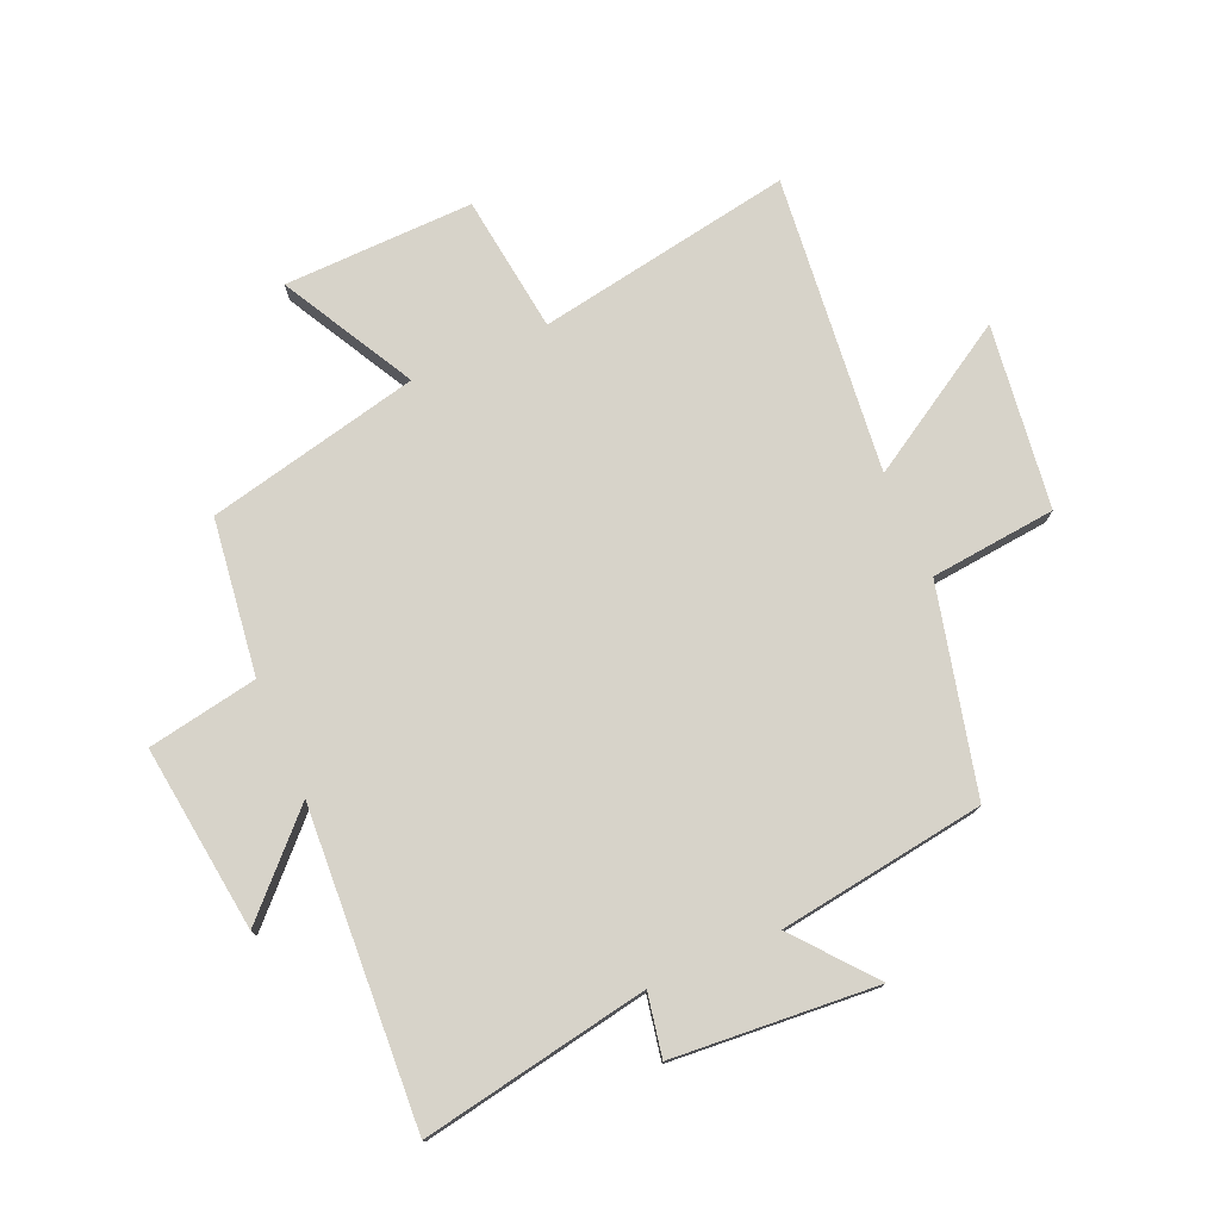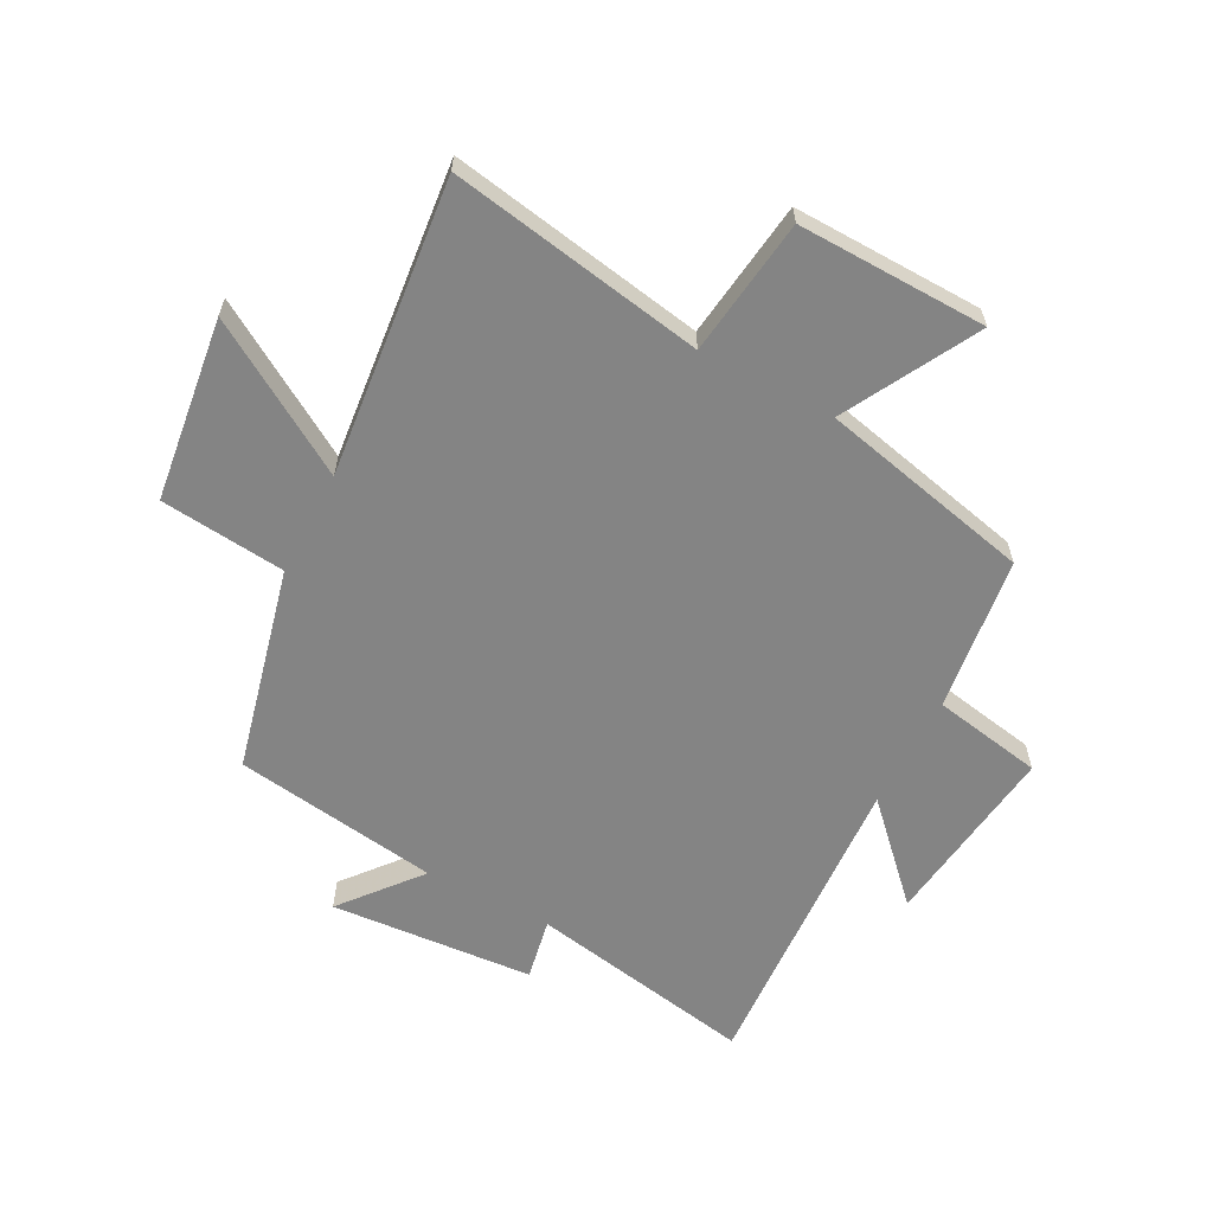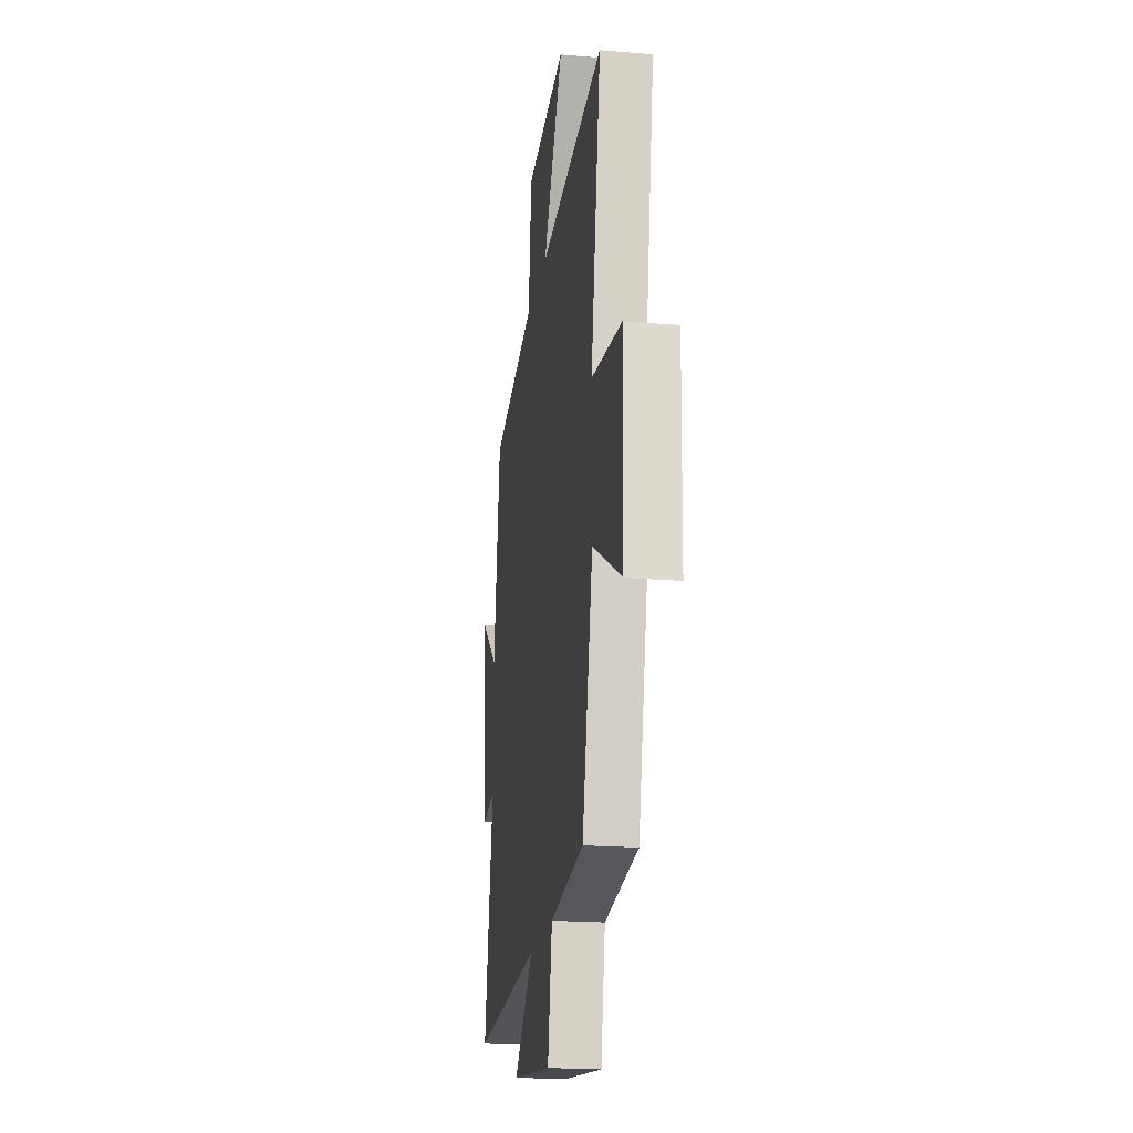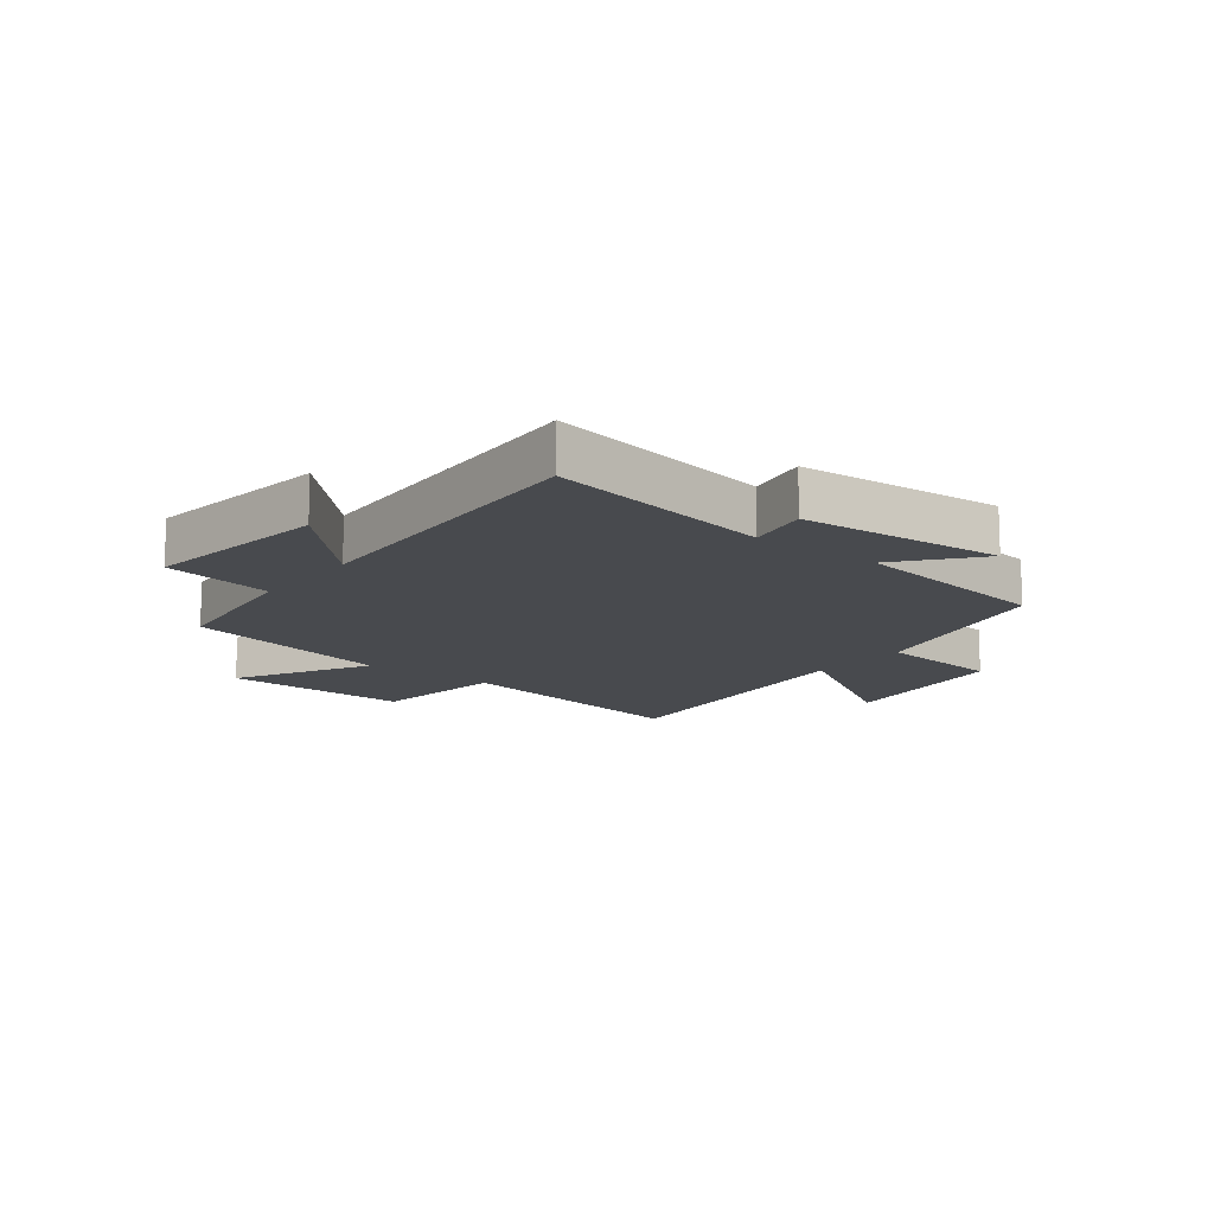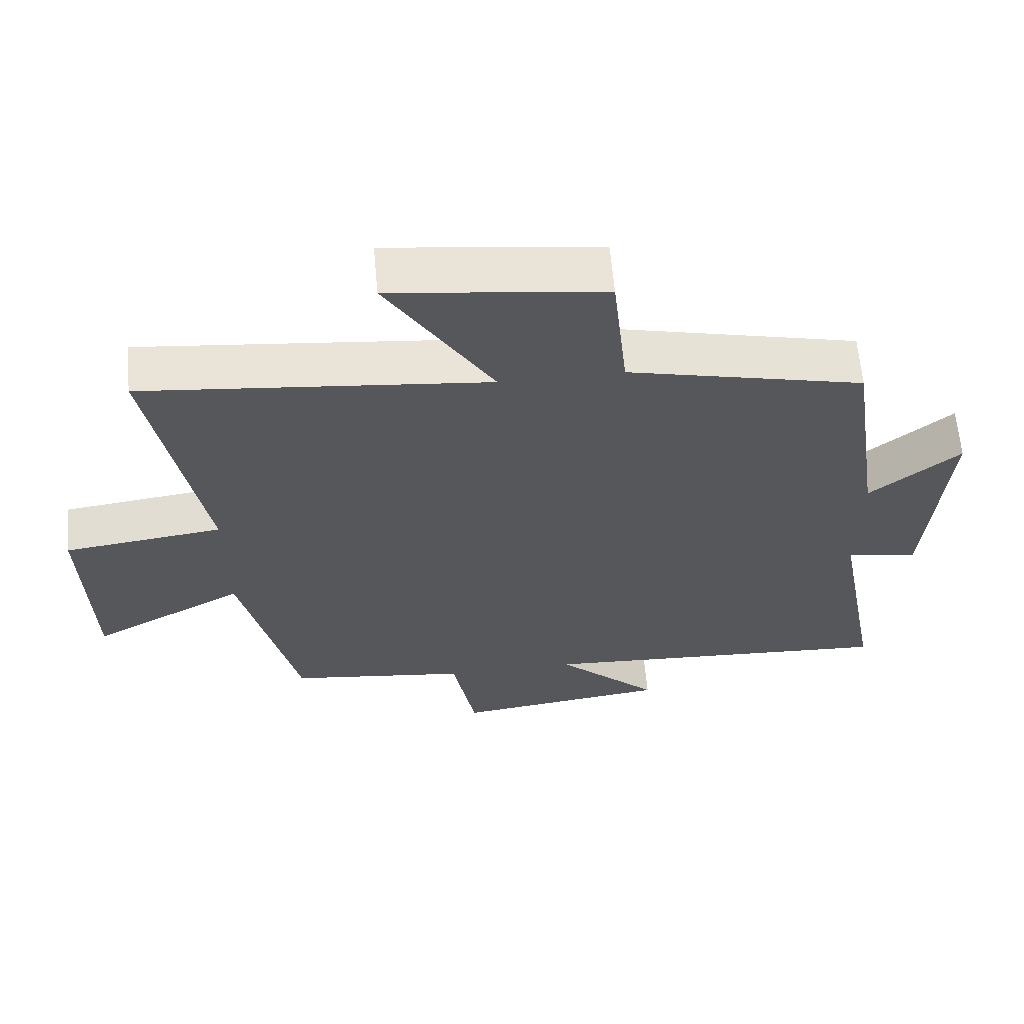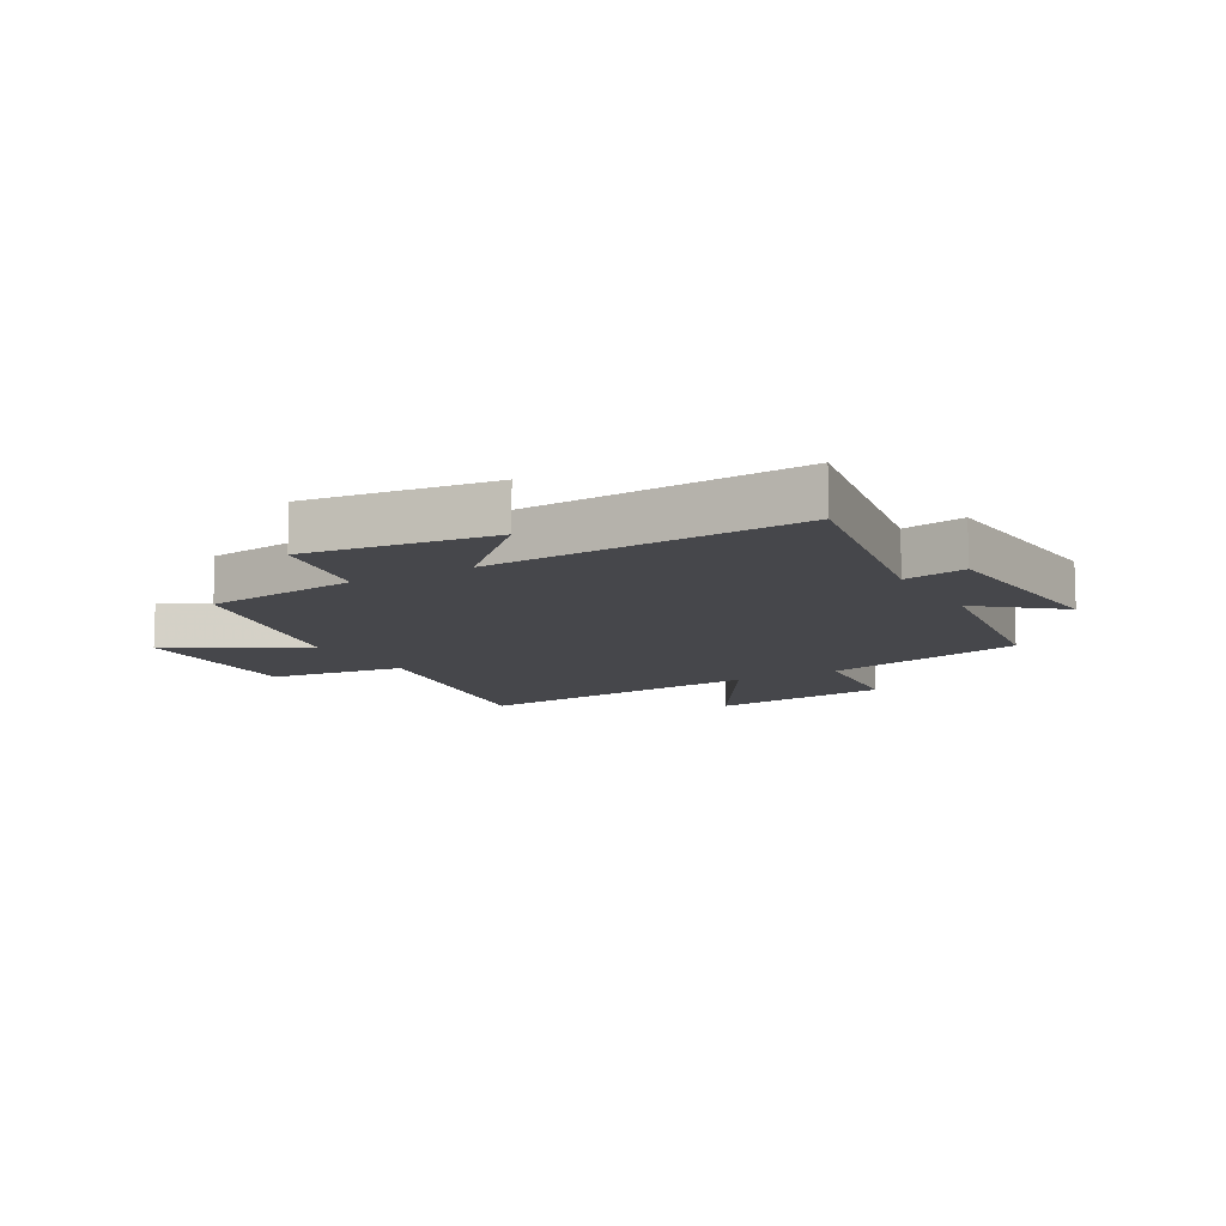
<metadata>
{"format":"obj","ext":"obj","renderer":"f3d","projection":"perspective","resolution":1024,"background":"white","views":[{"elev":76.4,"azim":-113.4,"up":"+Y"},{"elev":-61.4,"azim":62.3,"up":"+Y"},{"elev":-20.3,"azim":81.5,"up":"+Z"},{"elev":-13.3,"azim":-128.0,"up":"+Y"},{"elev":62.9,"azim":174.9,"up":"+Z"},{"elev":-10.7,"azim":-150.3,"up":"+Y"}]}
</metadata>
<code>
v -0.449 0.07 0.417
v -0.104 0.07 0.5
v -0.082 0.07 0.712
v 0.228 0.07 0.752
v 0.074 0.07 0.5
v 0.576 0.07 0.552
v 0.5 0.07 0.121
v 0.732 0.07 0.091
v 0.724 0.07 -0.229
v 0.5 0.07 -0.107
v 0.418 0.07 -0.466
v 0.156 0.07 -0.5
v 0.122 0.07 -0.686
v -0.192 0.07 -0.646
v -0.042 0.07 -0.5
v -0.57 0.07 -0.53
v -0.5 0.07 -0.147
v -0.605 0.07 -0.167
v -0.631 0.07 0.177
v -0.5 0.07 0.069
v -0.449 0 0.417
v -0.104 0 0.5
v -0.082 0 0.712
v 0.228 0 0.752
v 0.074 0 0.5
v 0.576 0 0.552
v 0.5 0 0.121
v 0.732 0 0.091
v 0.724 0 -0.229
v 0.5 0 -0.107
v 0.418 0 -0.466
v 0.156 0 -0.5
v 0.122 0 -0.686
v -0.192 0 -0.646
v -0.042 0 -0.5
v -0.57 0 -0.53
v -0.5 0 -0.147
v -0.605 0 -0.167
v -0.631 0 0.177
v -0.5 0 0.069
f 17 18 19 20
f 17 20 1 2
f 15 16 17 2
f 12 13 14 15
f 10 11 12 15
f 10 15 2 3
f 7 8 9 10
f 5 6 7
f 5 7 10
f 3 4 5
f 3 5 10
f 40 39 38 37
f 22 21 40 37
f 22 37 36 35
f 35 34 33 32
f 35 32 31 30
f 23 22 35 30
f 30 29 28 27
f 27 26 25
f 30 27 25
f 25 24 23
f 30 25 23
f 1 21 22 2
f 2 22 23 3
f 3 23 24 4
f 4 24 25 5
f 5 25 26 6
f 6 26 27 7
f 7 27 28 8
f 8 28 29 9
f 9 29 30 10
f 10 30 31 11
f 11 31 32 12
f 12 32 33 13
f 13 33 34 14
f 14 34 35 15
f 15 35 36 16
f 16 36 37 17
f 17 37 38 18
f 18 38 39 19
f 19 39 40 20
f 20 40 21 1

</code>
